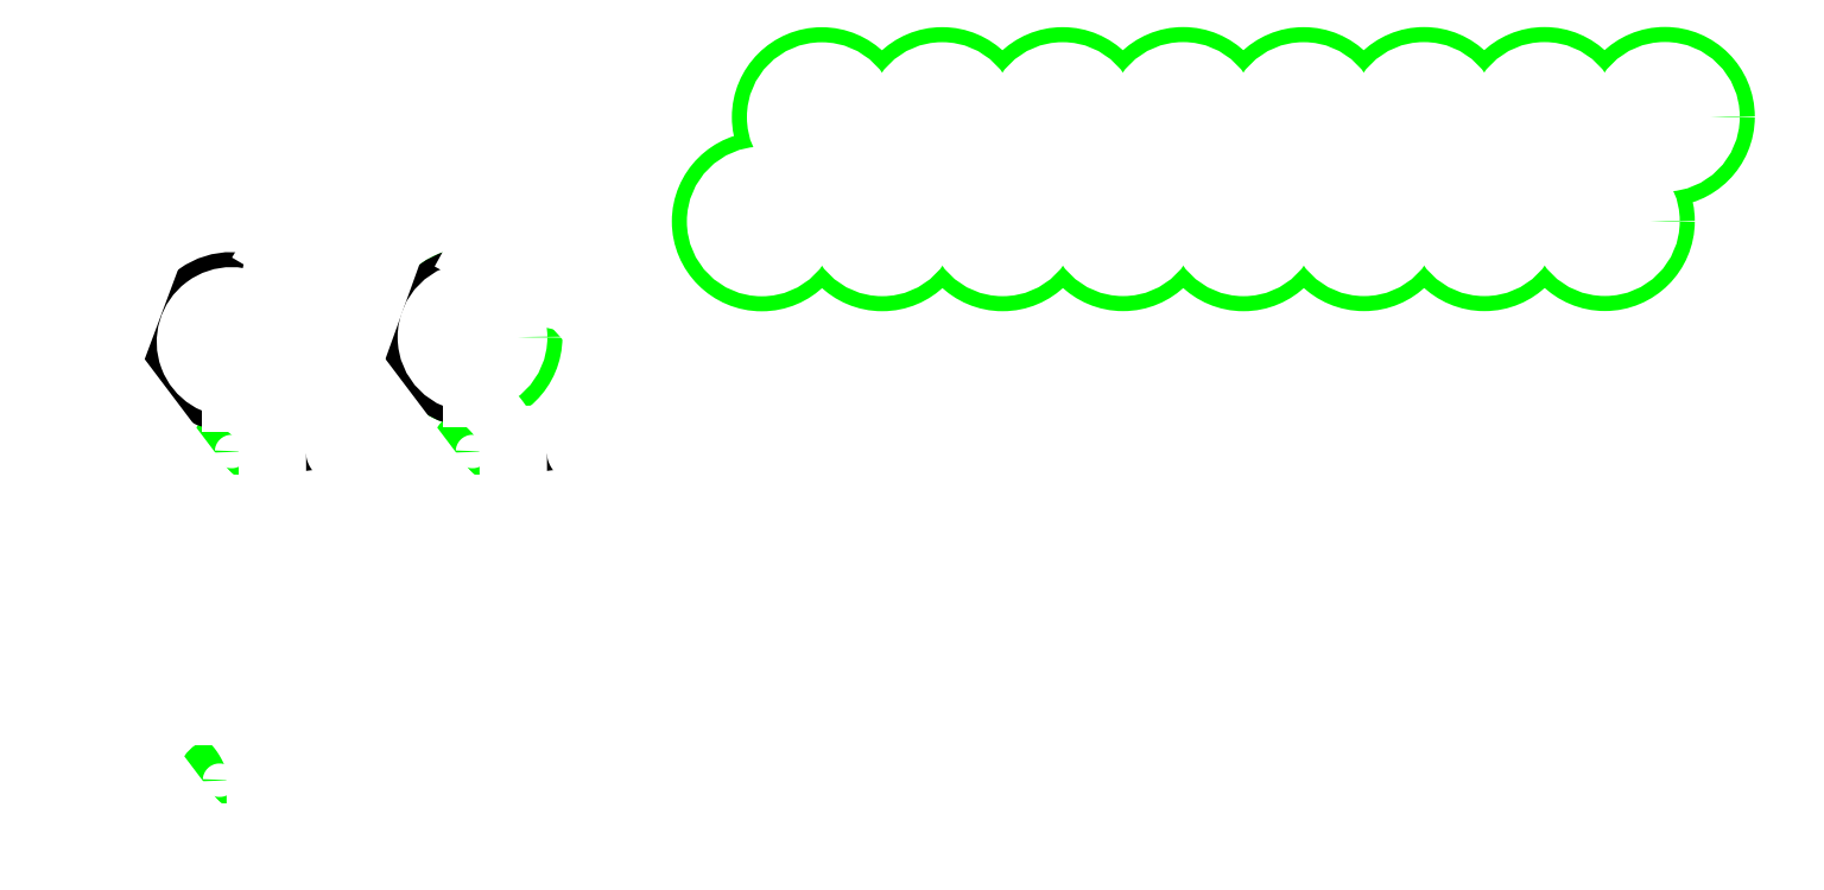
<metadata>
{"format":"dxf","ext":"dxf","renderer":"ezdxf+matplotlib","layout":"modelspace","background":"white","min_lineweight":24,"dpi":150}
</metadata>
<code>
0
SECTION
2
ENTITIES
0
CIRCLE
8
0
10
2
20
-1.755
30
0
40
0.05388
0
CIRCLE
8
0
10
3.05
20
-0.3896
30
0
40
0.05388
0
CIRCLE
8
0
10
2.05
20
-0.3896
30
0
40
0.05388
0
CIRCLE
8
0
10
3.05
20
0.08546
30
0
40
0.25
0
CIRCLE
8
0
10
7.5
20
1
30
0
40
0.25
0
CIRCLE
8
0
10
6.751
20
0.5669
30
0
40
0.25
0
CIRCLE
8
0
10
7
20
1
30
0
40
0.25
0
CIRCLE
8
0
10
6.251
20
0.5665
30
0
40
0.25
0
CIRCLE
8
0
10
6.5
20
1
30
0
40
0.25
0
CIRCLE
8
0
10
7.751
20
0.5673
30
0
40
0.25
0
CIRCLE
8
0
10
8
20
1.001
30
0
40
0.25
0
CIRCLE
8
0
10
7.251
20
0.5669
30
0
40
0.25
0
CIRCLE
8
0
10
5.751
20
0.5669
30
0
40
0.25
0
CIRCLE
8
0
10
6
20
1
30
0
40
0.25
0
CIRCLE
8
0
10
5.251
20
0.5665
30
0
40
0.25
0
CIRCLE
8
0
10
5.5
20
1
30
0
40
0.25
0
CIRCLE
8
0
10
4.751
20
0.5665
30
0
40
0.25
0
CIRCLE
8
0
10
5
20
1
30
0
40
0.25
0
CIRCLE
8
0
10
4.251
20
0.5661
30
0
40
0.25
0
CIRCLE
8
0
10
4.5
20
0.9996
30
0
40
0.25
0
ARC
8
0
10
3.05
20
0.08546
30
0
40
0.25
50
53.4
51
270
0
ARC
8
0
10
3.485
20
-0.3896
30
0
40
0.25
50
185.5
51
235.7
0
ARC
8
0
10
2.05
20
0.06546
30
0
40
0.25
50
53.4
51
270
0
ARC
8
0
10
2.485
20
-0.3896
30
0
40
0.25
50
185.5
51
235.7
0
LINE
8
0
10
2.936
20
-0.5379
30
0
11
2.55
21
-0.02633
31
0
0
LINE
8
0
10
1.936
20
-0.5379
30
0
11
1.55
21
-0.02633
31
0
0
LINE
8
0
10
1.886
20
-1.903
30
0
11
1.5
21
-1.392
31
0
0
LINE
8
0
10
3.203
20
-0.4137
30
0
11
3.236
21
-0.4137
31
0
0
LINE
8
0
10
2.203
20
-0.4137
30
0
11
2.236
21
-0.4137
31
0
0
LINE
8
0
10
2.153
20
-1.779
30
0
11
2.269
21
-1.779
31
0
0
LINE
8
0
10
3.201
20
-0.3238
30
0
11
3.203
21
-0.4137
31
0
0
LINE
8
0
10
2.201
20
-0.3238
30
0
11
2.203
21
-0.4137
31
0
0
LINE
8
0
10
2.151
20
-1.689
30
0
11
2.153
21
-1.779
31
0
0
SPLINE
8
0
70
8
71
2
72
6
73
3
74
0
40
0
40
0
40
0
40
1
40
1
40
1
10
3.201
20
-0.3238
30
0
10
3.158
20
-0.2301
30
0
10
3.068
20
-0.1645
30
0
0
SPLINE
8
0
70
8
71
2
72
6
73
3
74
0
40
0
40
0
40
0
40
1
40
1
40
1
10
2.201
20
-0.3238
30
0
10
2.158
20
-0.2301
30
0
10
2.068
20
-0.1845
30
0
0
SPLINE
8
0
70
8
71
2
72
6
73
3
74
0
40
0
40
0
40
0
40
1
40
1
40
1
10
2.151
20
-1.689
30
0
10
2.108
20
-1.56
30
0
10
2.018
20
-1.487
30
0
0
LINE
8
0
10
3.05
20
-0.1645
30
0
11
3.068
21
-0.1645
31
0
0
LINE
8
0
10
2.05
20
-0.1845
30
0
11
2.068
21
-0.1845
31
0
0
LINE
8
0
10
2
20
-1.487
30
0
11
2.018
21
-1.487
31
0
0
LINE
8
0
10
3.232
20
-0.6104
30
0
11
3.04
21
-0.6085
31
0
0
LINE
8
0
10
2.232
20
-0.6104
30
0
11
2.04
21
-0.6085
31
0
0
LINE
8
0
10
2.182
20
-1.976
30
0
11
1.99
21
-1.974
31
0
0
SPLINE
8
0
70
8
71
2
72
6
73
3
74
0
40
0
40
0
40
0
40
1
40
1
40
1
10
2.936
20
-0.5379
30
0
10
3.003
20
-0.61
30
0
10
3.04
20
-0.6085
30
0
0
SPLINE
8
0
70
8
71
2
72
6
73
3
74
0
40
0
40
0
40
0
40
1
40
1
40
1
10
1.936
20
-0.5379
30
0
10
2.003
20
-0.61
30
0
10
2.04
20
-0.6085
30
0
0
SPLINE
8
0
70
8
71
2
72
6
73
3
74
0
40
0
40
0
40
0
40
1
40
1
40
1
10
1.886
20
-1.903
30
0
10
1.952
20
-1.975
30
0
10
1.99
20
-1.974
30
0
0
LINE
8
0
10
3.199
20
0.2861
30
0
11
3.45
21
0.23
31
0
0
LINE
8
0
10
2.199
20
0.2661
30
0
11
2.45
21
0.21
31
0
0
LINE
8
0
10
2.112
20
-1.15
30
0
11
2.303
21
-1.154
31
0
0
LINE
8
0
10
3.45
20
0.23
30
0
11
3.22
21
0.48
31
0
0
LINE
8
0
10
2.45
20
0.21
30
0
11
2.22
21
0.46
31
0
0
LINE
8
0
10
2.355
20
-1.106
30
0
11
2.17
21
-0.9055
31
0
0
LINE
8
0
10
2.75
20
0.5304
30
0
11
2.55
21
-0.02633
31
0
0
LINE
8
0
10
1.75
20
0.5104
30
0
11
1.55
21
-0.02633
31
0
0
LINE
8
0
10
1.7
20
-0.8551
30
0
11
1.5
21
-1.392
31
0
0
LINE
8
0
10
3.25
20
0.5304
30
0
11
3.15
21
0.6304
31
0
0
LINE
8
0
10
2.25
20
0.5104
30
0
11
2.15
21
0.6104
31
0
0
LINE
8
0
10
2.2
20
-0.8551
30
0
11
2.1
21
-0.7551
31
0
0
LINE
8
0
10
3.15
20
0.6304
30
0
11
2.75
21
0.5304
31
0
0
LINE
8
0
10
2.15
20
0.6104
30
0
11
1.75
21
0.5104
31
0
0
LINE
8
0
10
2.1
20
-0.7551
30
0
11
1.7
21
-0.8551
31
0
0
LINE
8
0
10
3.232
20
-0.6104
30
0
11
3.344
21
-0.5962
31
0
0
LINE
8
0
10
2.232
20
-0.6104
30
0
11
2.344
21
-0.5962
31
0
0
LINE
8
0
10
2.182
20
-1.976
30
0
11
2.455
21
-1.943
31
0
0
LINE
8
0
10
3.22
20
0.48
30
0
11
3.25
21
0.5304
31
0
0
LINE
8
0
10
2.22
20
0.46
30
0
11
2.25
21
0.5104
31
0
0
LINE
8
0
10
2.17
20
-0.9055
30
0
11
2.2
21
-0.8551
31
0
0
LINE
8
0
10
3.25
20
0.5104
30
0
11
3.25
21
0.5104
31
0
0
LINE
8
0
10
2.25
20
0.5104
30
0
11
2.25
21
0.5104
31
0
0
LINE
8
0
10
2.2
20
-0.8551
30
0
11
2.2
21
-0.8551
31
0
0
LINE
8
0
10
3.143
20
0.4294
30
0
11
3.1
21
0.5
31
0
0
LINE
8
0
10
3.1
20
0.5
30
0
11
3.06
21
0.4277
31
0
0
ARC
8
0
10
2.05
20
0.06546
30
0
40
0.1875
50
53.14
51
274.1
0
CIRCLE
8
0
10
3.05
20
0.08546
30
0
40
0.1875
0
CIRCLE
8
0
10
7.5
20
1
30
0
40
0.1875
0
CIRCLE
8
0
10
6.751
20
0.5669
30
0
40
0.1875
0
CIRCLE
8
0
10
7
20
1
30
0
40
0.1875
0
CIRCLE
8
0
10
6.251
20
0.5665
30
0
40
0.1875
0
CIRCLE
8
0
10
6.5
20
1
30
0
40
0.1875
0
CIRCLE
8
0
10
7.751
20
0.5673
30
0
40
0.1875
0
CIRCLE
8
0
10
8
20
1.001
30
0
40
0.1875
0
CIRCLE
8
0
10
7.251
20
0.5669
30
0
40
0.1875
0
CIRCLE
8
0
10
5.751
20
0.5669
30
0
40
0.1875
0
CIRCLE
8
0
10
6
20
1
30
0
40
0.1875
0
CIRCLE
8
0
10
5.251
20
0.5665
30
0
40
0.1875
0
CIRCLE
8
0
10
5.5
20
1
30
0
40
0.1875
0
CIRCLE
8
0
10
4.751
20
0.5665
30
0
40
0.1875
0
CIRCLE
8
0
10
5
20
1
30
0
40
0.1875
0
CIRCLE
8
0
10
4.251
20
0.5661
30
0
40
0.1875
0
CIRCLE
8
0
10
4.5
20
0.9996
30
0
40
0.1875
0
LINE
8
0
10
3.06
20
0.4277
30
0
11
3.143
21
0.4294
31
0
0
ARC
8
0
10
2.455
20
-1.755
30
0
40
0.1875
50
187.4
51
270
0
ARC
8
0
10
2
20
-1.3
30
0
40
0.1875
50
53.14
51
274.1
0
LINE
8
0
10
2.303
20
-1.154
30
0
11
2.355
21
-1.106
31
0
0
DIMENSION
8
0
10
2.734
20
-1.112
30
0
11
2.641
21
-0.8382
31
0
70
0
71
8
72
2
41
1
42
0
1

3
Standard
13
2
23
-1.112
33
0
14
2
24
-1.487
34
0
50
90
0
DIMENSION
8
0
10
1.1
20
0.3155
30
0
11
1.006
21
0.06546
31
0
70
0
71
8
72
2
41
1
42
0
1

3
Standard
13
2.05
23
0.3155
33
0
14
2.05
24
-0.1845
34
0
50
90
0
ENDSEC
0
EOF

</code>
